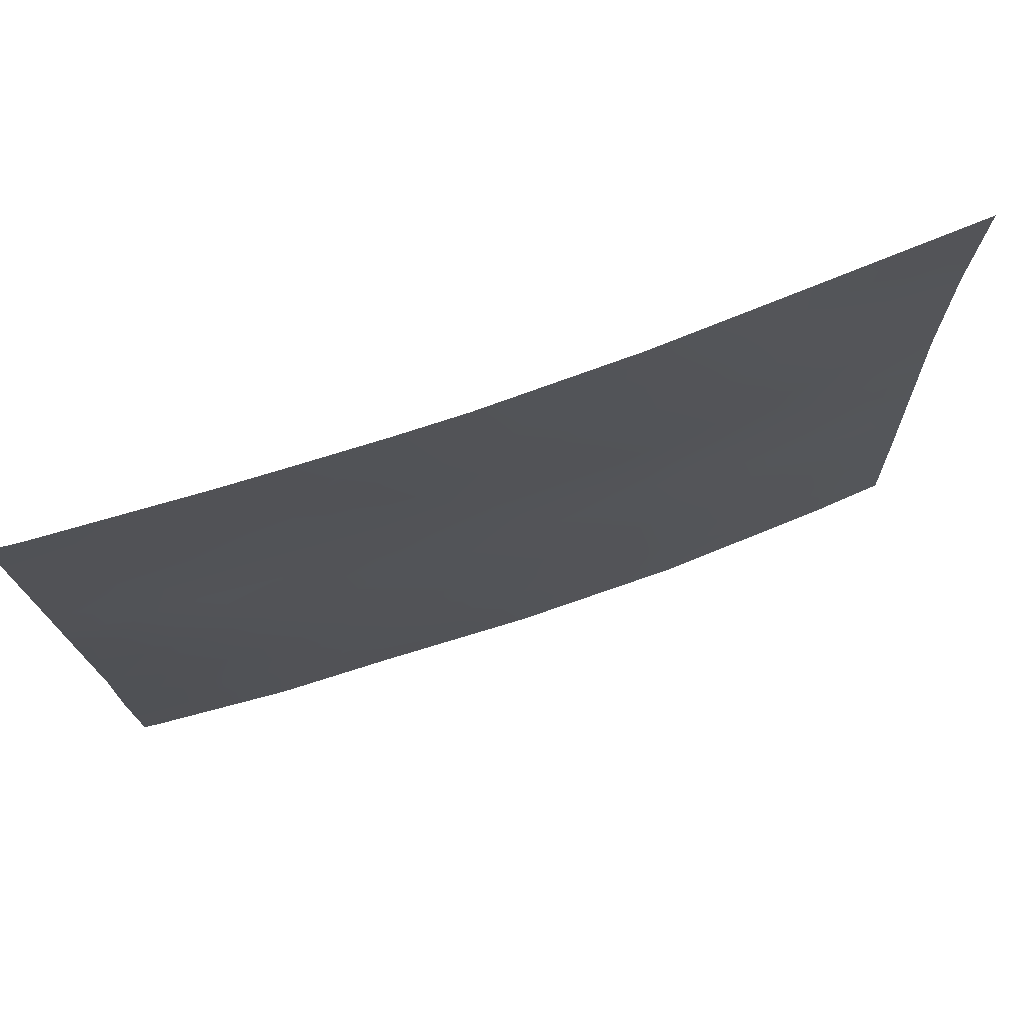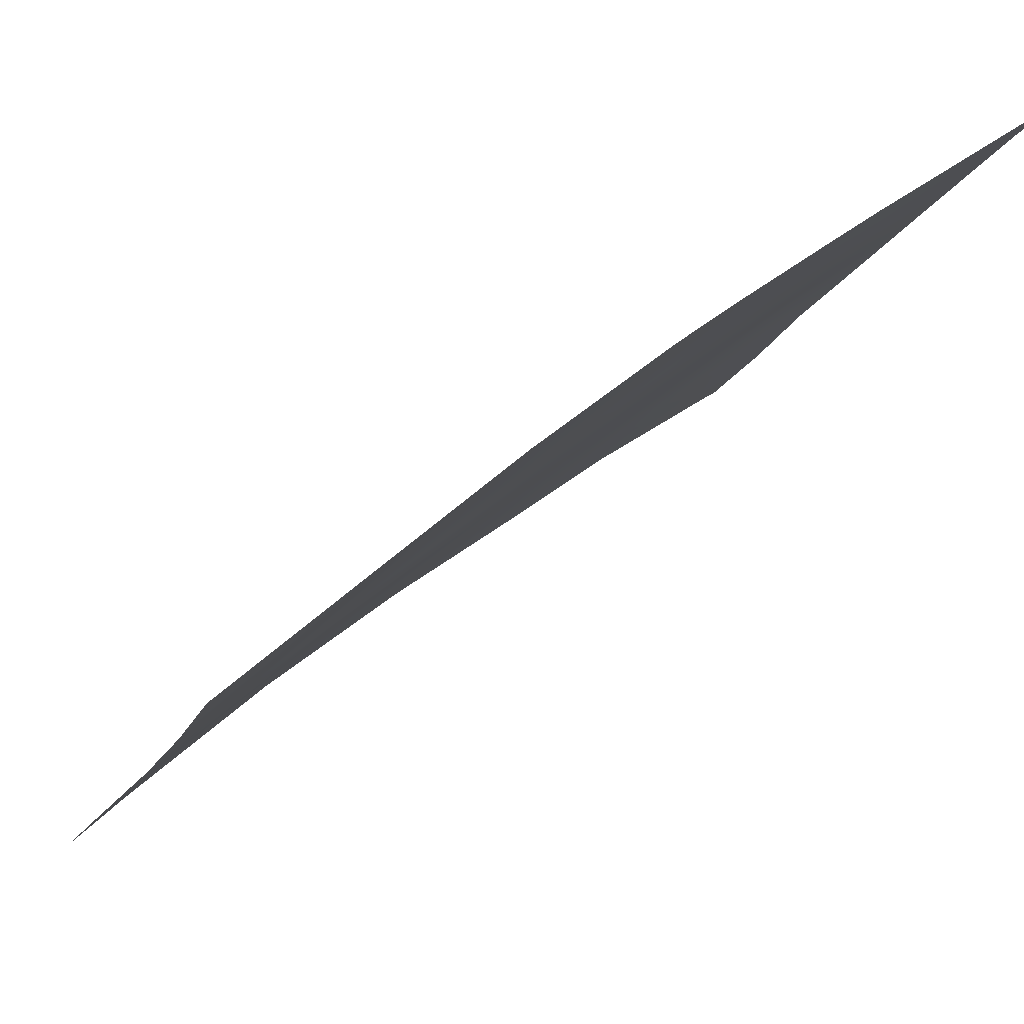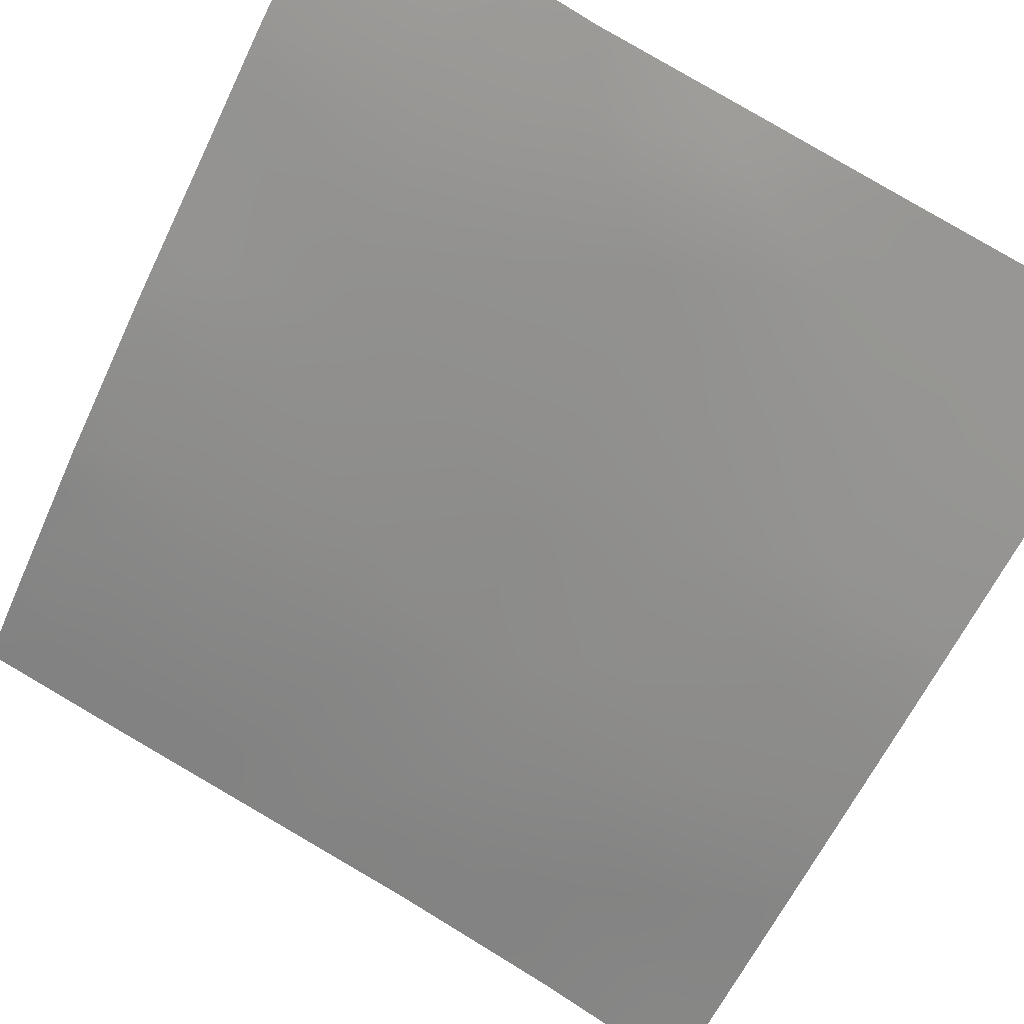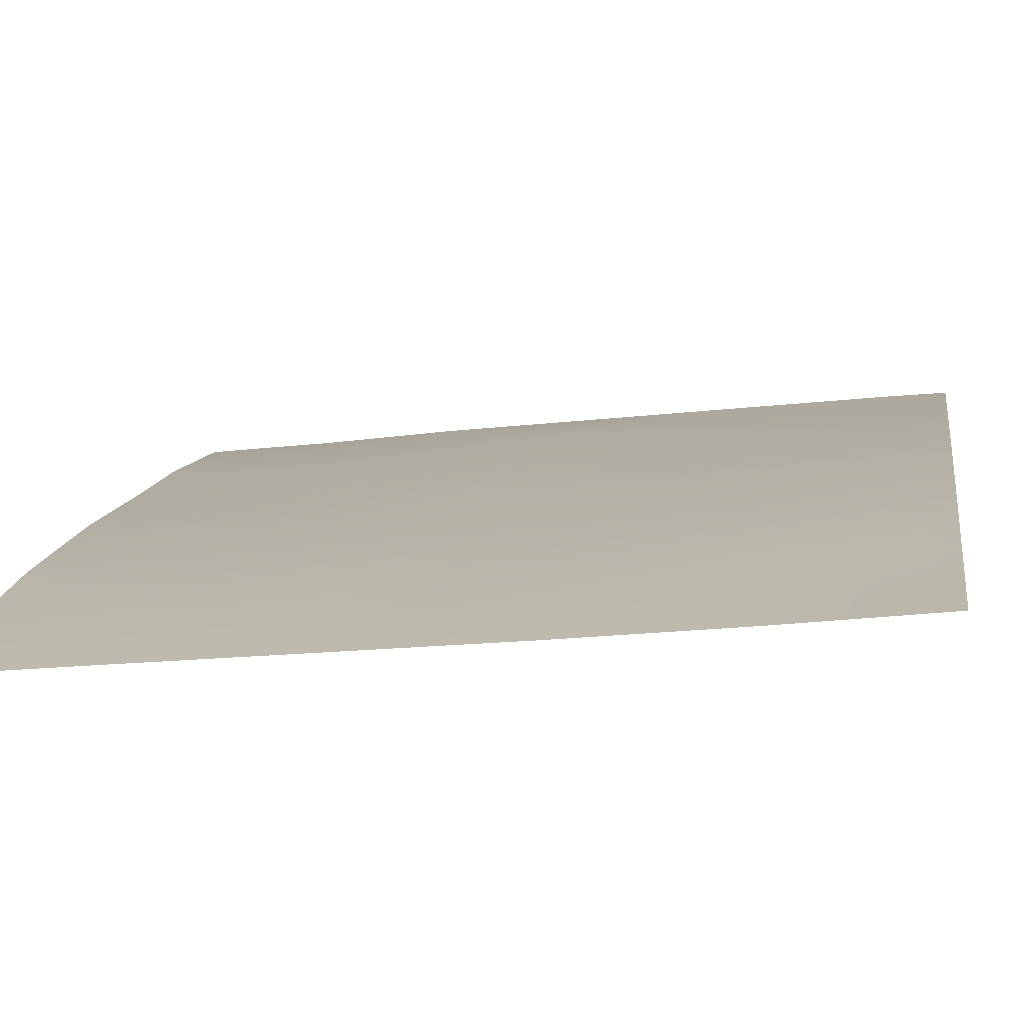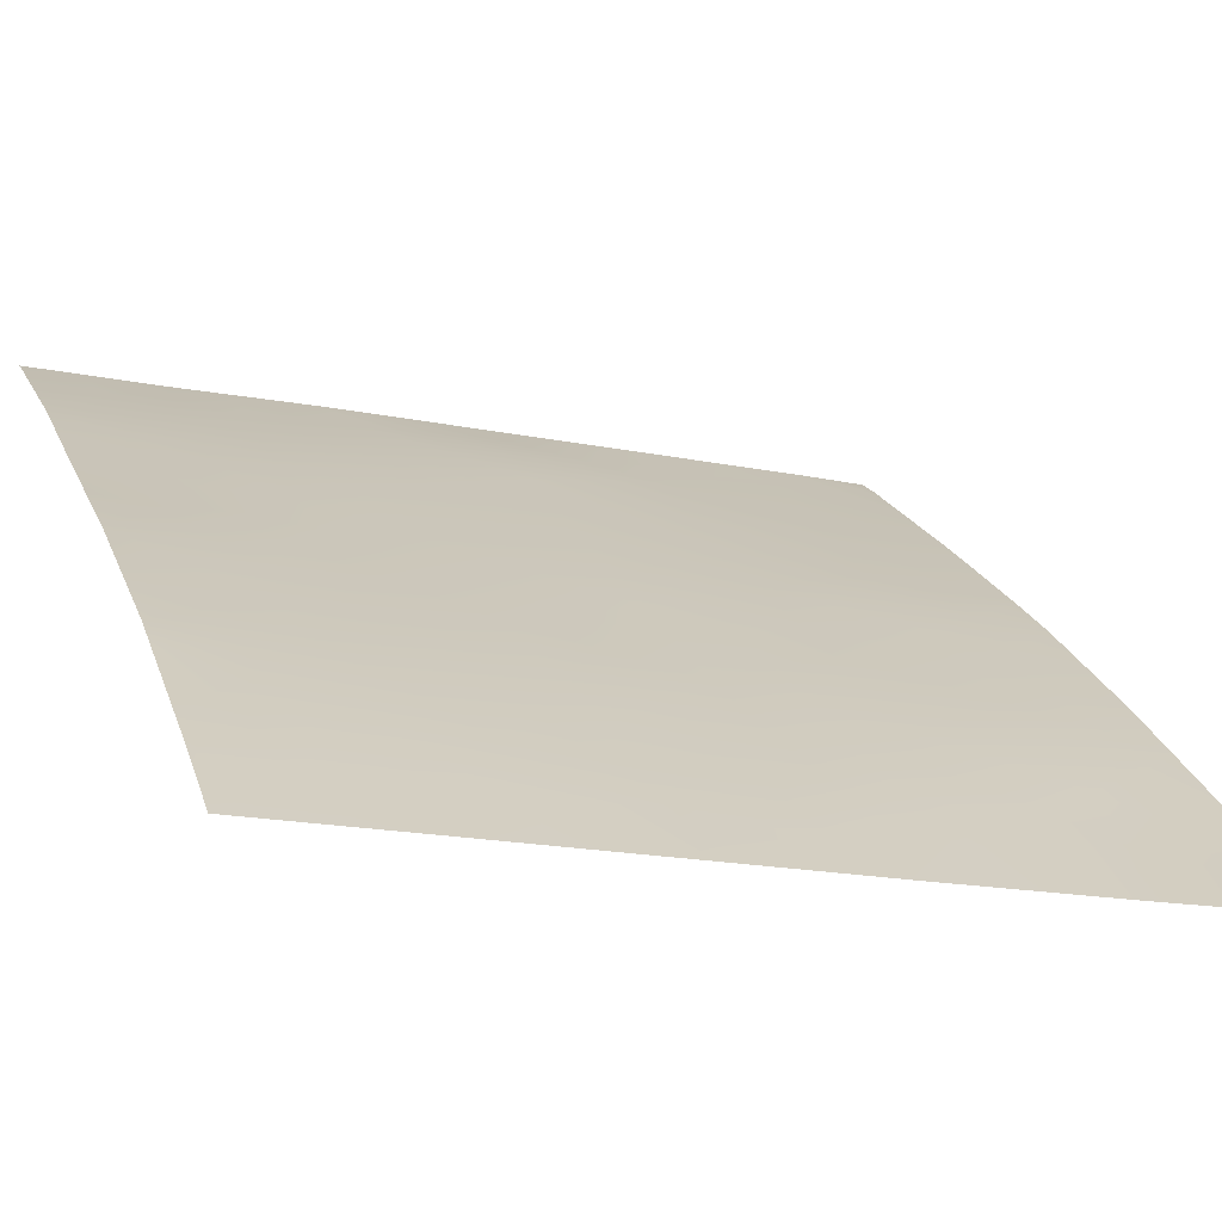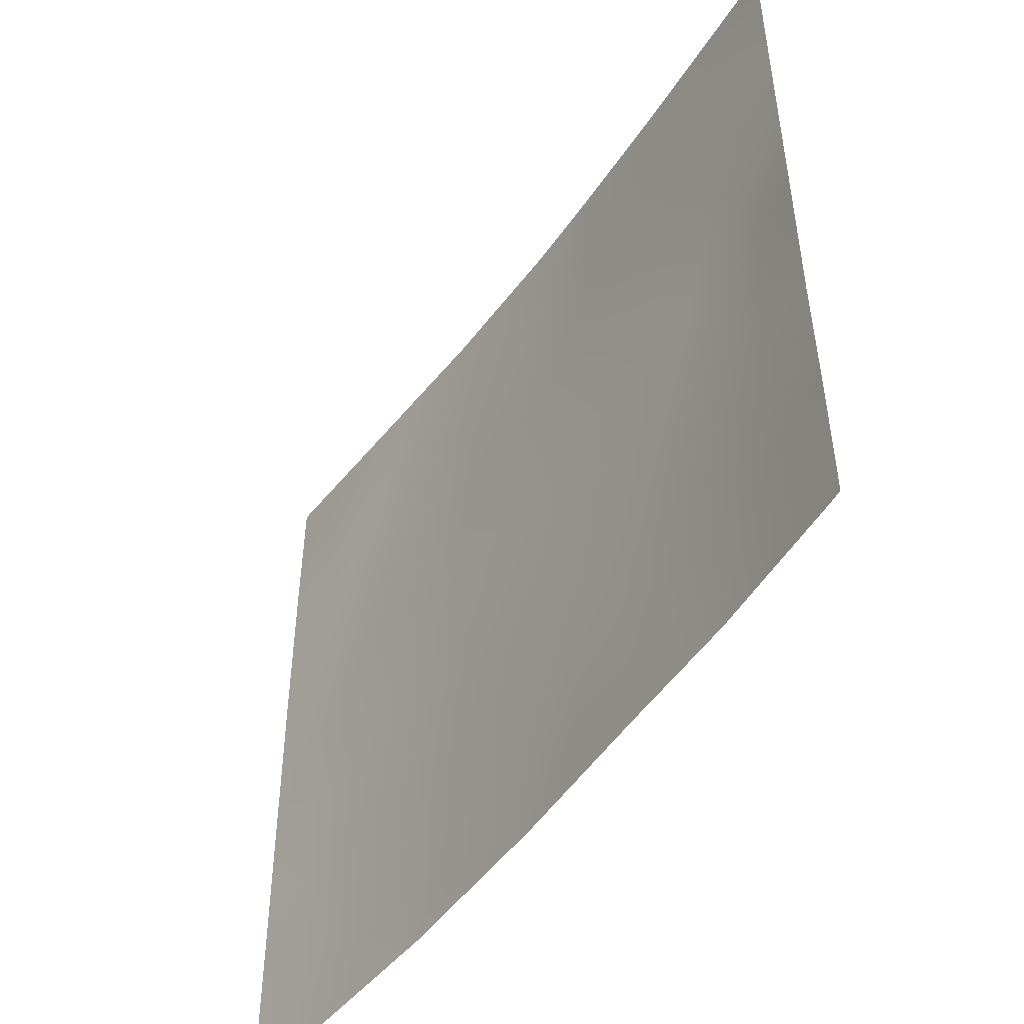
<metadata>
{"format":"obj","ext":"obj","renderer":"f3d","projection":"perspective","resolution":1024,"background":"white","views":[{"elev":74.9,"azim":-161.3,"up":"+Z"},{"elev":-15.0,"azim":-15.2,"up":"+Y"},{"elev":76.4,"azim":-57.7,"up":"+Y"},{"elev":-25.1,"azim":-79.3,"up":"+Y"},{"elev":-16.6,"azim":-112.2,"up":"+Y"},{"elev":-49.7,"azim":93.5,"up":"+Z"}]}
</metadata>
<code>
v -33.78 31.43 48.27
v -32.06 32.97 48.3
v -30.72 34.2 40.59
v -32.24 32.84 44.62
v -33.37 31.91 43.32
v -34.09 31.27 43.69
v -29.28 35.22 50
v -26.67 37.13 50
v -34.68 30.72 44.18
v -31.81 33.29 42.38
v -31.04 33.8 50
v -30.44 34.3 48.25
v -32.34 32.98 38
v -32.78 32.31 50
v -27.94 36.31 38
v -28.36 36.02 38.6
v -29.97 34.74 42.38
v -24.43 38.72 46.48
v -25.75 37.77 48.25
v -34.73 30.72 42.89
v -27.34 36.71 44.2
v -28.2 36.03 46.13
v -27.43 36.59 48.09
v -34.83 30.72 40.35
v -34.91 30.72 38
v -34.07 31.49 38
v -27.25 36.83 40.68
v -26.38 37.46 42.36
v -25.65 37.97 44.26
v -24.46 38.72 44.39
v -26.13 37.63 38.92
v -24.44 38.72 39.95
v -34.61 30.72 50
v -34.59 30.72 47.73
v -24.39 38.72 49.1
v -24.71 38.49 50
v -26.47 37.4 38
v -24.66 38.59 38
v -24.46 38.72 38
v -24.36 38.72 49.86
v -29.91 34.9 38
v -24.5 38.72 42.02
v -24.35 38.72 50
v -31.98 33.29 38
v -34.64 30.72 45.2
v -33.46 31.92 41.48
v -29.69 35.04 39.16
v -29.79 34.81 46.28
v -31.38 33.56 46.43
v -29.09 35.45 40.69
v -26.52 37.27 46.21
v -32.2 33.03 40.18
v -30.67 34.12 44.36
v -25.49 38.05 40.59
v -28.92 35.51 48.09
v -28.24 36.07 42.43
v -29.08 35.39 44.23
v -32.91 32.26 46.53
v -32.86 32.26 48.3
v -33.27 31.92 47.39
v -32.51 32.6 47.4
v -32.64 32.56 42.88
v -32 33.08 43.57
v -32.77 32.41 43.89
v -32.99 32.2 44.87
v -33.54 31.75 44.24
v -27.86 36.28 49.02
v -27.04 36.87 49.06
v -27.44 36.58 50
v -31.23 33.78 41.42
v -32.04 33.14 41.21
v -31.49 33.59 40.45
v -31.44 33.69 38.81
v -32.4 32.66 49.16
v -31.57 33.37 49.16
v -31.91 33.06 50
v -32.68 32.57 41.88
v -33.37 31.96 42.43
v -34.09 31.33 42.08
v -33.94 31.42 42.91
v -33.53 31.9 40.45
v -34.16 31.3 40.99
v -34.25 31.26 39.9
v -29.13 35.34 49.05
v -29.9 34.73 49.12
v -29.65 34.93 48.18
v -34.87 30.72 39.18
v -34.28 31.27 38.93
v -33.65 31.83 38.7
v -26.86 37.11 41.5
v -27.33 36.75 42.4
v -27.77 36.44 41.55
v -28.66 35.76 41.55
v -28.2 36.12 40.57
v -32.16 32.9 46.47
v -32.56 32.56 45.61
v -31.8 33.21 45.49
v -30.38 34.44 41.48
v -29.9 34.83 40.67
v -29.53 35.1 41.52
v -24.45 38.72 45.43
v -25.32 38.15 45.33
v -24.92 38.43 44.3
v -25.57 38 38
v -34.6 30.72 48.87
v -33.99 31.25 49.25
v -33.69 31.51 50
v -33.23 31.91 49.17
v -32.98 32.42 38.86
v -33.2 32.24 38
v -29.12 35.4 42.41
v -26.93 37.05 38.89
v -26.19 37.47 49.11
v -25.3 38.09 49.16
v -25.69 37.81 50
v -25.02 38.28 48.38
v -27.21 36.86 38
v -25.93 37.76 41.43
v -27.51 36.64 39.76
v -28.29 36.06 39.41
v -25.29 38.18 38.87
v -25.83 37.82 39.76
v -24.47 38.72 40.98
v -25.12 38.3 41.4
v -25 38.36 39.83
v -24.48 38.72 43.2
v -25.12 38.32 43.23
v -25.96 37.75 43.28
v -28.93 35.61 38
v -29.5 35.16 39.97
v -29.06 35.51 38.79
v -31.46 33.47 44.46
v -31.02 33.84 45.41
v -30.16 34.51 50
v -30.73 34.06 49.14
v -30.94 34.1 38
v -34.78 30.72 41.62
v -26.47 37.36 44.22
v -26.88 37.07 43.27
v -27.37 36.64 46.14
v -26.98 36.92 47.15
v -27.8 36.32 47.1
v -28.59 35.75 47.12
v -29.36 35.16 47.2
v -29 35.42 46.19
v -28.2 36.03 48.06
v -28.53 35.79 48.88
v -31.19 33.74 43.39
v -30.84 34.06 42.38
v -30.35 34.41 43.34
v -28.48 35.82 50
v -33.97 31.3 47.11
v -28.64 35.71 45.17
v -28.22 36.04 44.21
v -27.79 36.36 45.15
v -34.62 30.72 46.46
v -34 31.28 46.06
v -30.92 33.92 47.35
v -30.58 34.19 46.36
v -30.13 34.55 47.29
v -34.18 31.16 44.51
v -32.24 33.03 39.06
v -31.69 33.46 39.6
v -31.02 34 39.69
v -25.21 38.17 47.28
v -24.41 38.72 47.79
v -26.65 37.26 39.83
v -31.25 33.64 48.28
v -31.73 33.26 47.39
v -26.6 37.18 48.16
v -30.53 34.4 38.89
v -30.21 34.62 39.82
v -30.23 34.47 45.33
v -26.13 37.52 47.24
v -25.05 38.3 46.18
v -26.92 37 45.18
v -26.08 37.62 45.25
v -27.79 36.39 43.29
v -32.88 32.47 39.84
v -32.8 32.5 40.87
v -24.46 38.72 38.86
v -28.68 35.71 43.3
v -29.45 35.09 45.25
v -29.88 34.75 44.29
v -29.53 35.06 43.31
v -33.3 31.93 45.79
v -33.77 31.51 45.14
v -27.66 36.53 38.74
v -26.36 37.45 40.63
v -33.51 31.72 46.57
v -25.72 37.83 46.3
v -33.62 31.84 39.46
v -28.91 35.6 39.79
v -25.25 38.21 42.43
f 59 60 61
f 62 63 64
f 65 66 64
f 67 68 69
f 70 71 72
f 74 75 76
f 77 62 78
f 79 78 80
f 81 82 83
f 84 85 86
f 24 87 83
f 88 89 192
f 90 91 92
f 93 94 92
f 95 96 97
f 98 99 100
f 30 101 103
f 38 121 104
f 105 1 106
f 107 106 108
f 109 89 110
f 74 108 59
f 93 111 100
f 9 20 6
f 113 114 115
f 19 116 114
f 117 37 112
f 181 38 39
f 119 94 120
f 35 40 36
f 121 125 122
f 126 103 127
f 127 128 194
f 36 40 43
f 132 133 97
f 134 135 85
f 136 171 73
f 137 82 79
f 128 138 139
f 140 141 142
f 143 144 145
f 146 67 147
f 148 149 150
f 151 84 147
f 5 6 80
f 1 34 152
f 153 154 155
f 158 159 160
f 187 161 66
f 45 9 161
f 162 73 163
f 164 72 163
f 160 144 86
f 165 166 116
f 75 168 135
f 158 168 169
f 170 113 68
f 171 172 164
f 159 133 173
f 165 174 191
f 176 138 177
f 176 140 155
f 112 167 119
f 139 178 91
f 174 170 141
f 149 70 98
f 99 172 130
f 179 180 81
f 148 132 63
f 71 77 180
f 125 181 32
f 143 142 146
f 162 179 109
f 154 182 178
f 153 145 183
f 183 173 184
f 111 182 185
f 184 150 185
f 186 65 96
f 61 95 169
f 2 59 61
f 59 1 60
f 61 60 58
f 5 62 64
f 62 10 63
f 64 63 4
f 4 65 64
f 65 187 66
f 64 66 5
f 151 67 69
f 67 23 68
f 69 68 8
f 3 70 72
f 70 10 71
f 72 71 52
f 73 44 136
f 44 73 162
f 14 74 76
f 74 2 75
f 76 75 11
f 46 77 78
f 77 10 62
f 78 62 5
f 20 79 80
f 79 46 78
f 80 78 5
f 192 81 83
f 81 46 82
f 83 82 24
f 55 84 86
f 84 7 85
f 86 85 12
f 87 25 88
f 26 88 25
f 88 26 89
f 83 88 192
f 27 90 92
f 90 28 91
f 92 91 56
f 56 93 92
f 93 50 94
f 92 94 27
f 49 95 97
f 95 58 96
f 97 96 4
f 17 98 100
f 98 3 99
f 100 99 50
f 103 101 102
f 101 18 175
f 103 102 29
f 31 104 121
f 104 31 37
f 33 105 106
f 105 34 1
f 14 107 108
f 107 33 106
f 108 106 1
f 13 109 110
f 109 192 89
f 110 89 26
f 2 74 59
f 74 14 108
f 59 108 1
f 50 93 100
f 93 56 111
f 100 111 17
f 8 113 115
f 113 19 114
f 115 114 36
f 35 114 116
f 114 35 36
f 112 188 117
f 27 167 189
f 167 122 189
f 90 118 28
f 119 27 94
f 120 94 193
f 181 121 38
f 31 121 122
f 121 181 125
f 122 125 54
f 32 123 125
f 123 42 124
f 42 194 124
f 124 118 54
f 42 126 127
f 126 30 103
f 127 103 29
f 127 29 128
f 131 193 47
f 4 132 97
f 132 53 133
f 97 133 49
f 66 6 5
f 7 134 85
f 134 11 135
f 85 135 12
f 136 41 171
f 20 137 79
f 137 24 82
f 79 82 46
f 28 128 139
f 128 29 138
f 139 138 21
f 22 140 142
f 140 51 141
f 142 141 23
f 22 143 145
f 143 55 144
f 145 144 48
f 55 146 147
f 146 23 67
f 147 67 151
f 53 148 150
f 148 10 149
f 150 149 17
f 151 7 84
f 147 84 55
f 80 6 20
f 60 152 190
f 22 153 155
f 153 57 154
f 155 154 21
f 34 156 152
f 156 45 157
f 12 158 160
f 158 49 159
f 160 159 48
f 187 45 161
f 66 161 6
f 161 9 6
f 52 162 163
f 162 13 44
f 73 164 163
f 164 3 72
f 163 72 52
f 12 160 86
f 160 48 144
f 86 144 55
f 19 165 116
f 165 18 166
f 116 166 35
f 122 54 189
f 11 75 135
f 75 2 168
f 135 168 12
f 49 158 169
f 158 12 168
f 169 168 2
f 23 170 68
f 170 19 113
f 68 113 8
f 73 171 164
f 171 47 172
f 164 172 3
f 48 159 173
f 159 49 133
f 173 133 53
f 18 165 175
f 165 19 174
f 51 176 177
f 176 21 138
f 177 138 29
f 21 176 155
f 176 51 140
f 155 140 22
f 16 188 120
f 112 31 167
f 119 167 27
f 47 171 41
f 28 139 91
f 139 21 178
f 91 178 56
f 51 174 141
f 174 19 170
f 141 170 23
f 17 149 98
f 149 10 70
f 98 70 3
f 29 102 177
f 102 175 191
f 50 99 130
f 99 3 172
f 130 172 47
f 192 179 81
f 179 52 180
f 81 180 46
f 10 148 63
f 148 53 132
f 63 132 4
f 52 71 180
f 71 10 77
f 180 77 46
f 55 143 146
f 143 22 142
f 146 142 23
f 13 162 109
f 162 52 179
f 109 179 192
f 21 154 178
f 154 57 182
f 178 182 56
f 57 153 183
f 153 22 145
f 183 145 48
f 57 183 184
f 183 48 173
f 184 173 53
f 17 111 185
f 111 56 182
f 185 182 57
f 57 184 185
f 184 53 150
f 185 150 17
f 186 157 187
f 58 186 96
f 186 187 65
f 96 65 4
f 2 61 169
f 61 58 95
f 169 95 49
f 152 157 190
f 101 175 102
f 31 112 37
f 152 156 157
f 157 45 187
f 167 31 122
f 83 87 88
f 15 188 16
f 90 189 118
f 15 16 129
f 1 152 60
f 165 191 175
f 188 15 117
f 27 189 90
f 189 54 118
f 129 131 41
f 60 190 58
f 51 191 174
f 188 112 119
f 177 191 51
f 191 177 102
f 16 131 129
f 190 157 186
f 131 47 41
f 58 190 186
f 120 193 131
f 16 120 131
f 120 188 119
f 193 94 50
f 130 193 50
f 193 130 47
f 123 124 54
f 125 123 54
f 194 42 127
f 194 118 124
f 118 194 28
f 194 128 28

</code>
